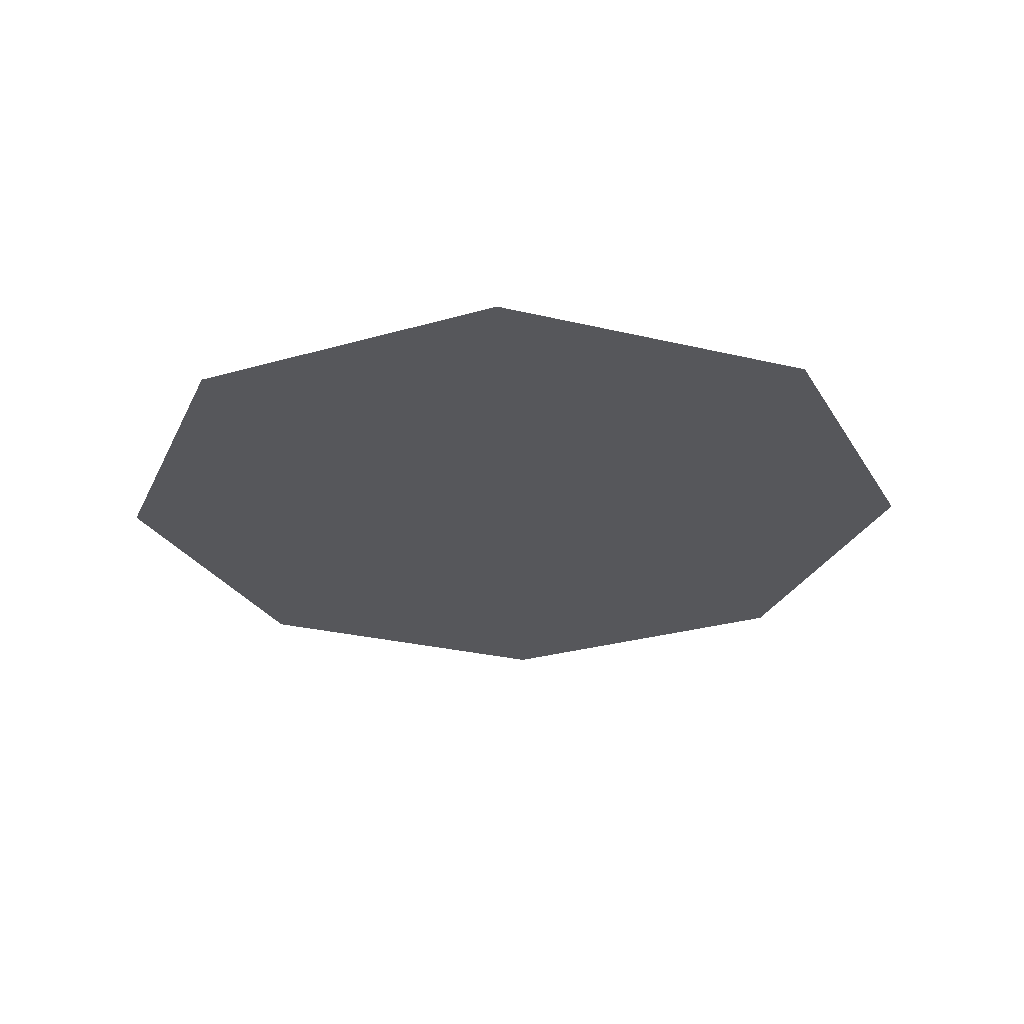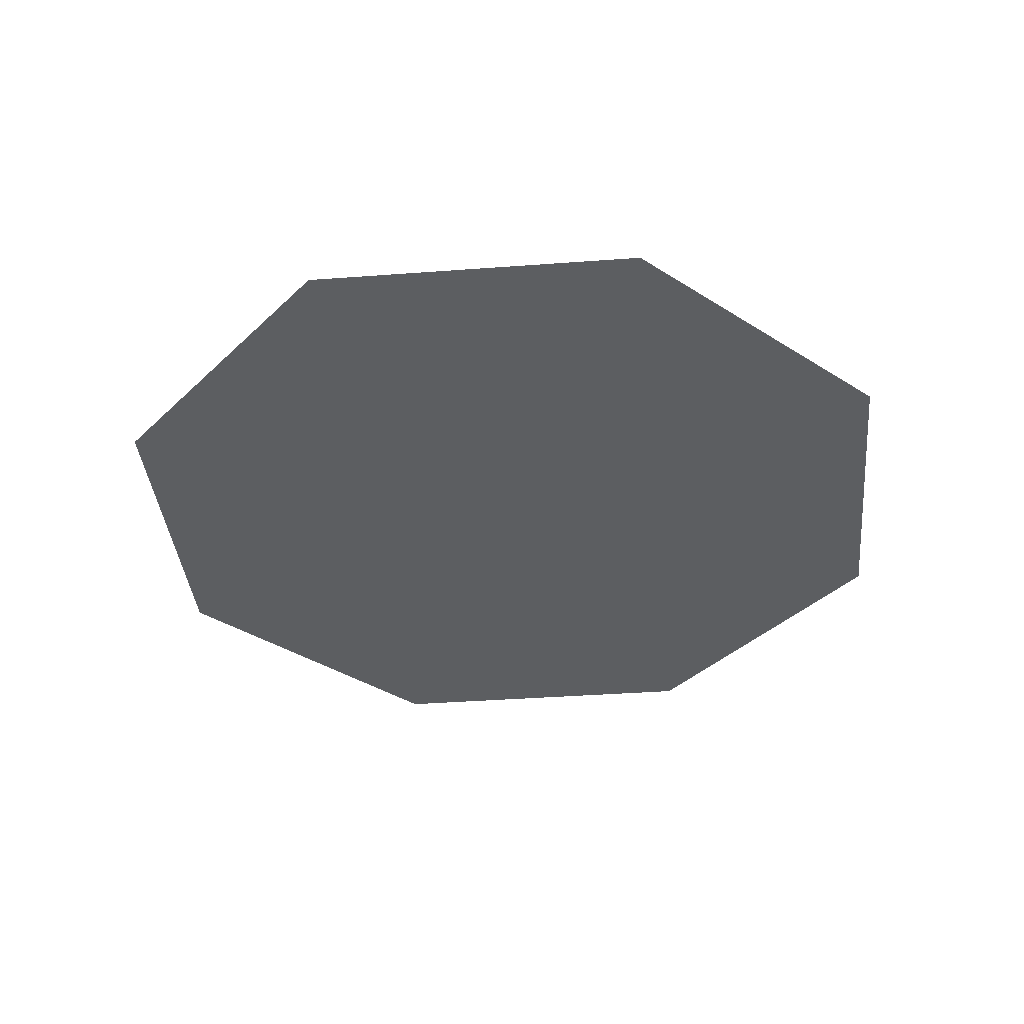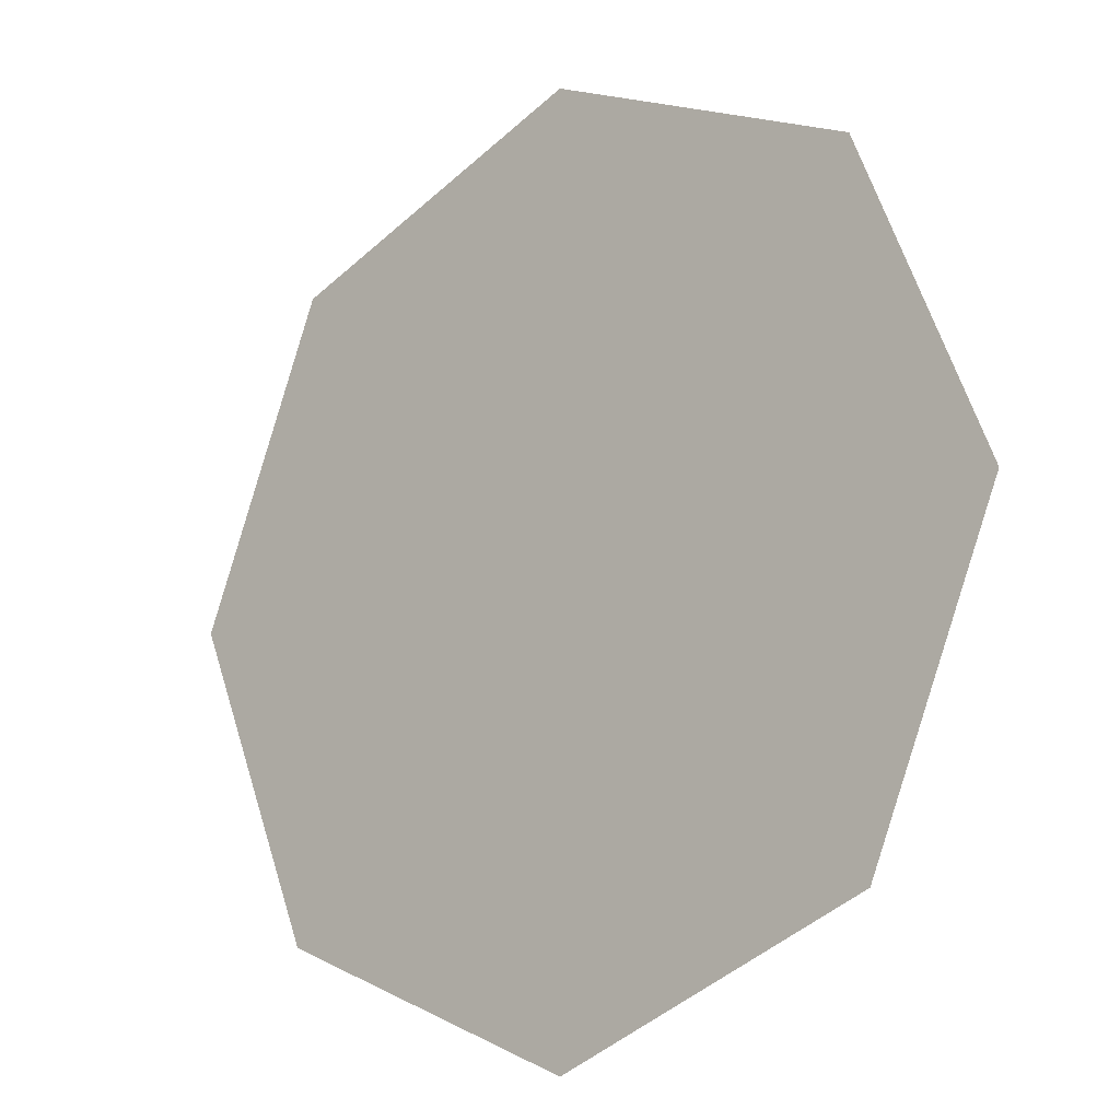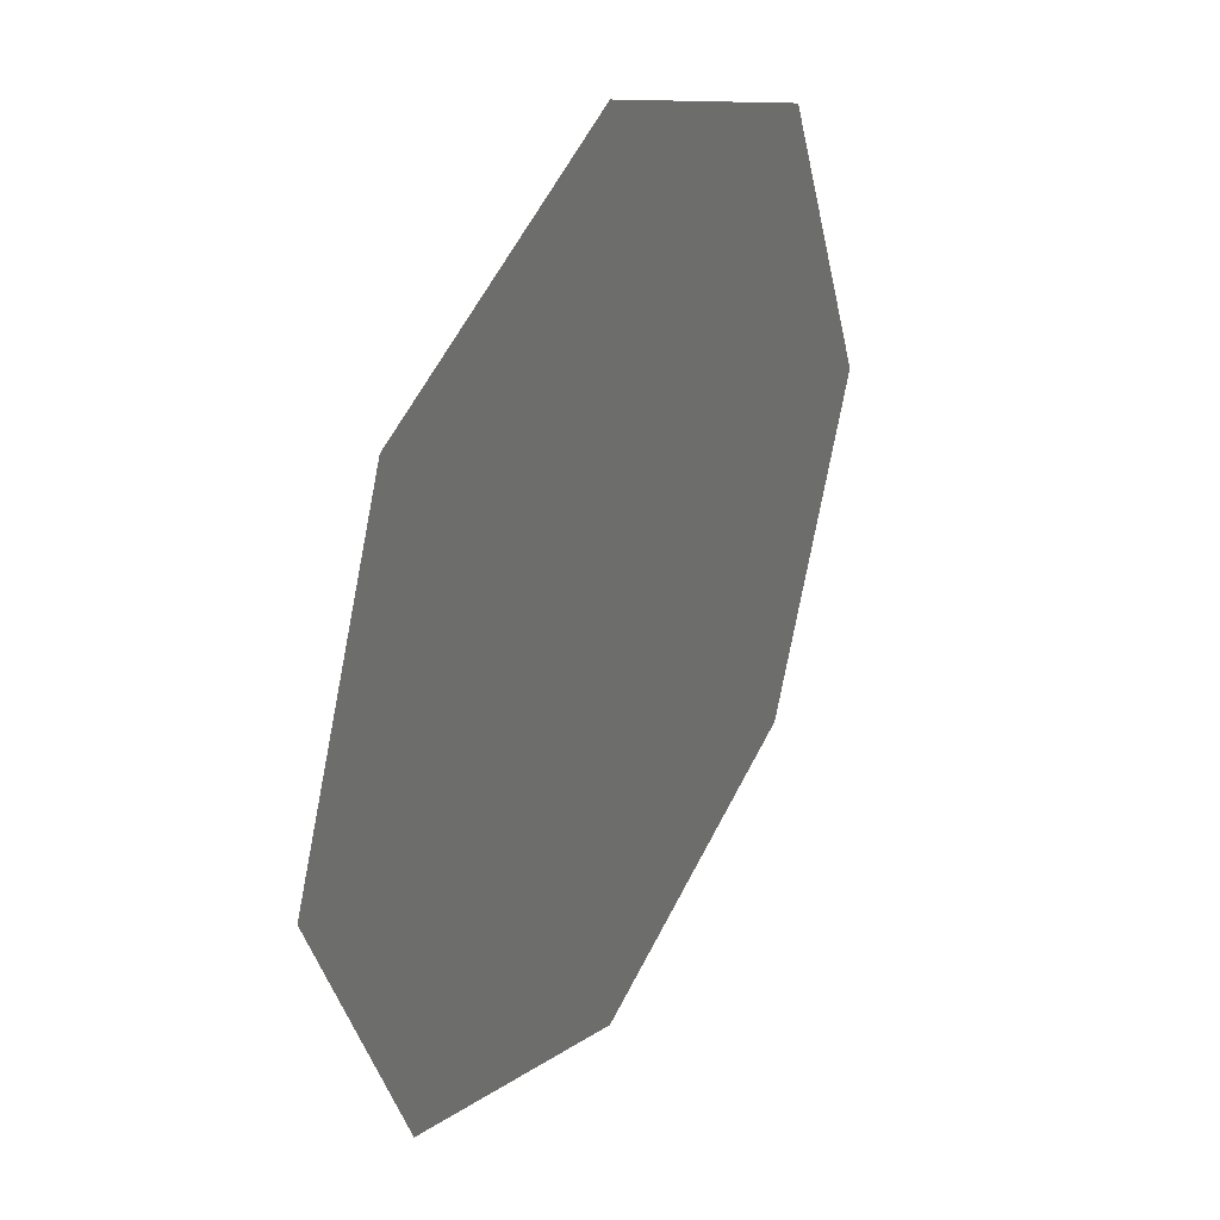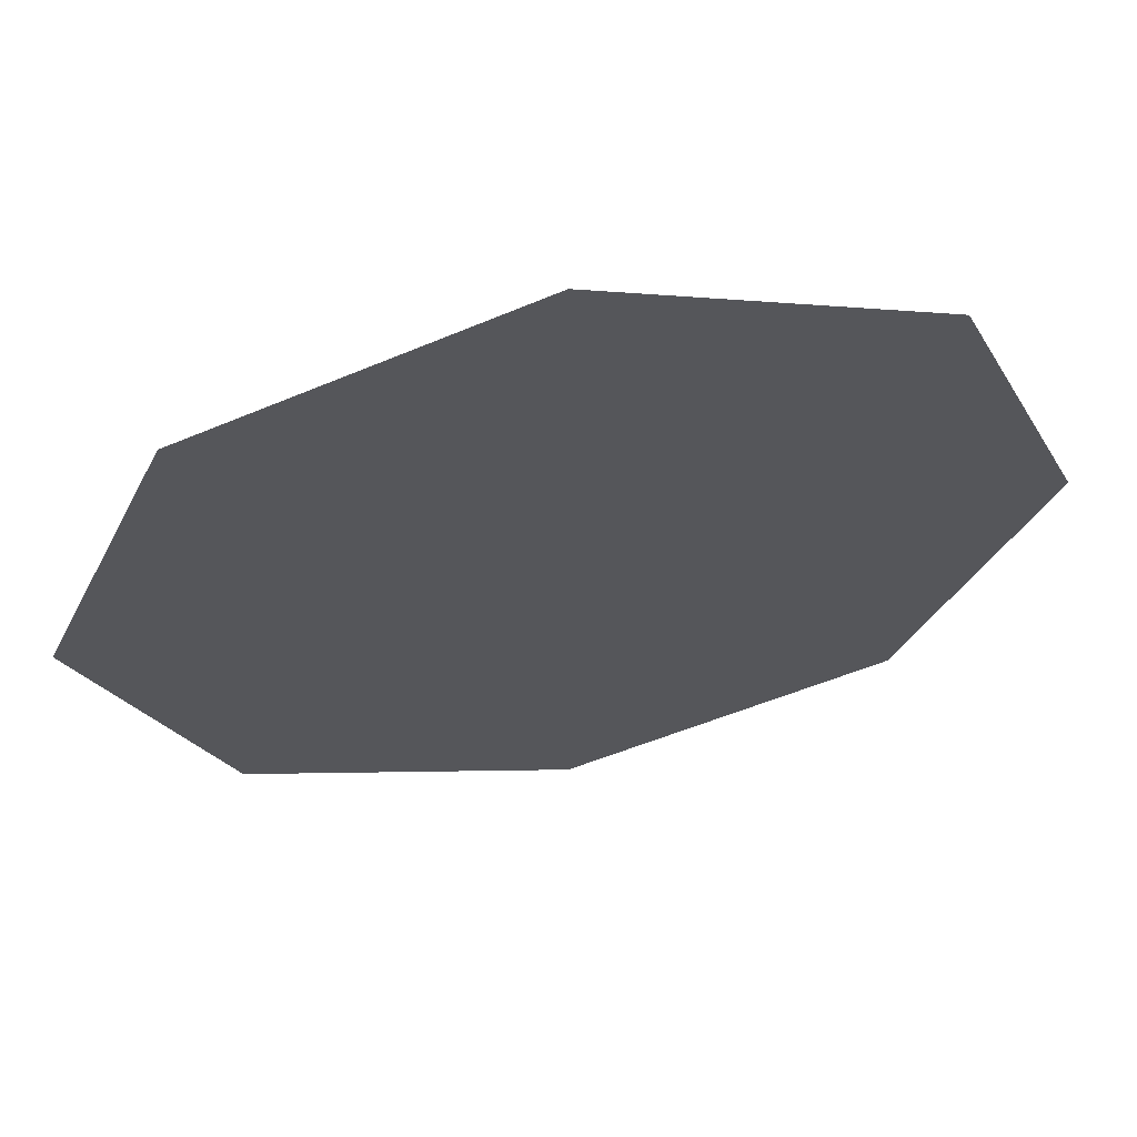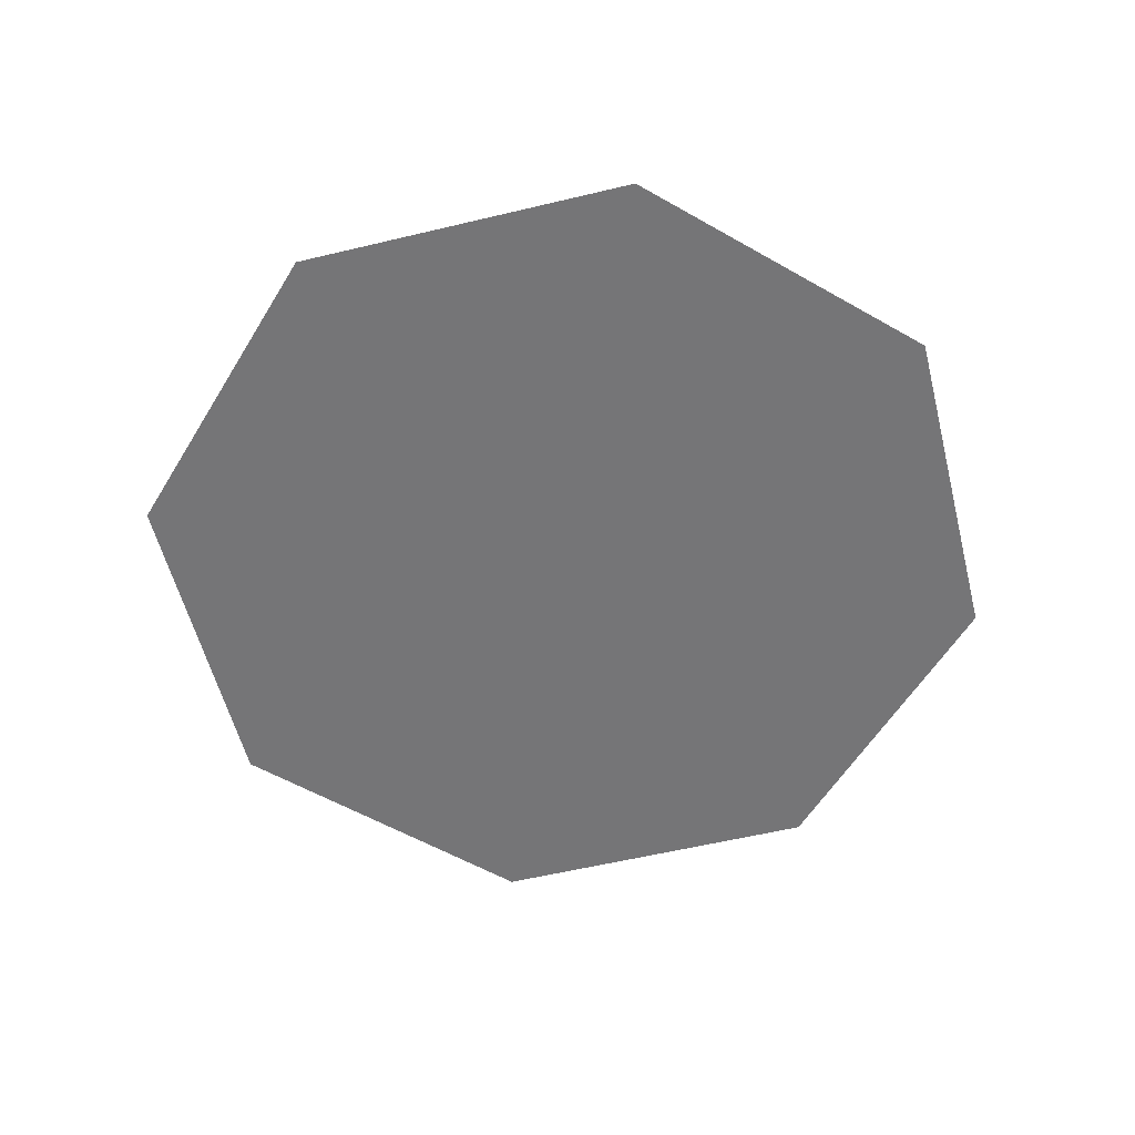
<metadata>
{"format":"obj","ext":"obj","renderer":"f3d","projection":"perspective","resolution":1024,"background":"white","views":[{"elev":-27.1,"azim":1.9,"up":"+Y"},{"elev":-37.3,"azim":-62.0,"up":"+Y"},{"elev":-14.5,"azim":40.2,"up":"+Z"},{"elev":34.4,"azim":-60.7,"up":"+Z"},{"elev":63.1,"azim":-10.9,"up":"+Z"},{"elev":-56.6,"azim":-143.4,"up":"+Y"}]}
</metadata>
<code>
g TexturedDisk
v 0 0 0
v 0.3 0 0
v 0.2121 -0 -0.2121
v 0 -0 -0.3
v -0.2121 -0 -0.2121
v -0.3 0 0
v -0.2121 0 0.2121
v 0 0 0.3
v 0.2121 0 0.2121
f 2 3 1
f 3 4 1
f 4 5 1
f 5 6 1
f 6 7 1
f 7 8 1
f 8 9 1
f 9 2 1
g TexturedDisk
v 0 0 0
v 0.3 0 0
v 0.2121 -0 -0.2121
v 0 -0 -0.3
v -0.2121 -0 -0.2121
v -0.3 0 0
v -0.2121 0 0.2121
v 0 0 0.3
v 0.2121 0 0.2121
f 2 3 1
f 3 4 1
f 4 5 1
f 5 6 1
f 6 7 1
f 7 8 1
f 8 9 1
f 9 2 1

</code>
